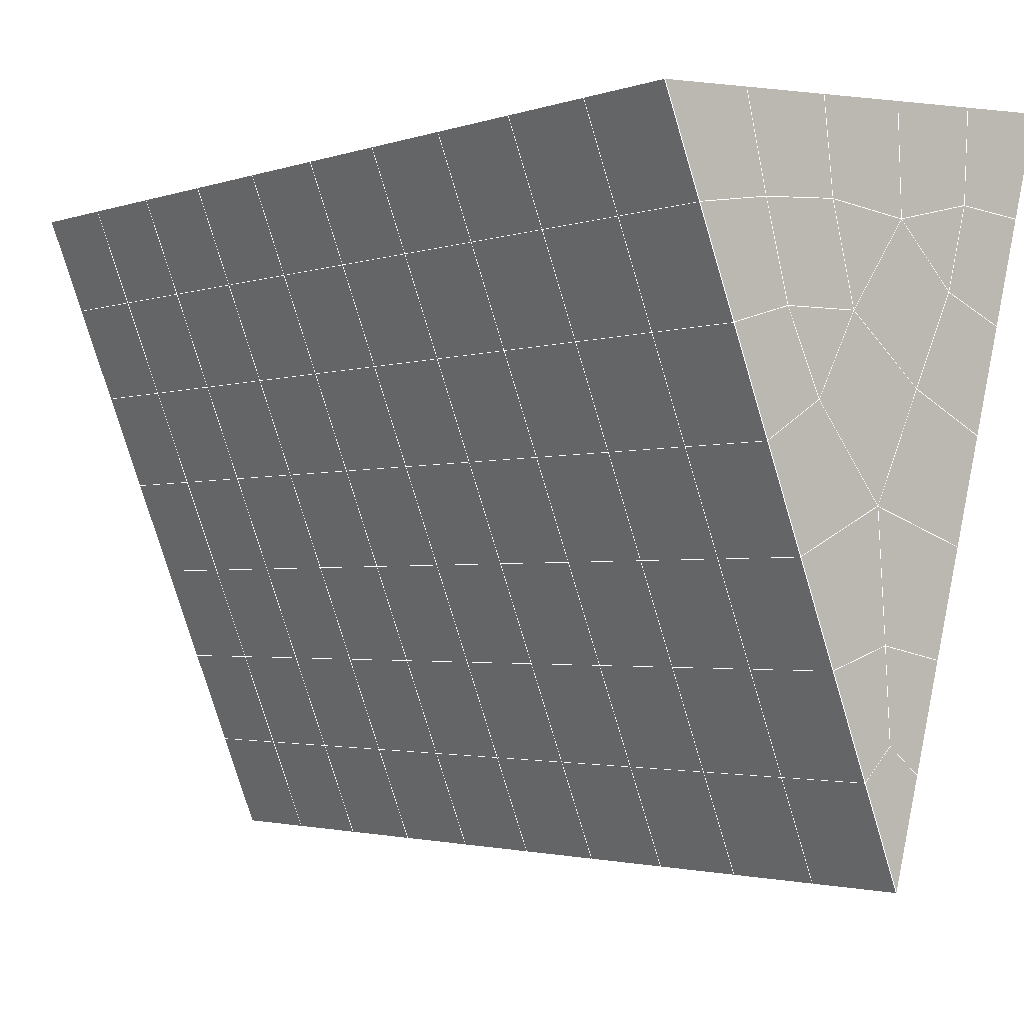
<metadata>
{"format":"obj","ext":"obj","renderer":"f3d","projection":"perspective","resolution":1024,"background":"white","views":[{"elev":3.0,"azim":141.0,"up":"+Y"}]}
</metadata>
<code>
v 49 12.36 20.7
v 51 12.35 20.7
v 50.89 10.41 20.57
v 49.04 10.1 20.55
v 49 12.2 22.9
v 51 12.2 22.9
v 49 12.05 25.09
v 51 12.05 25.09
v 49 11.89 27.29
v 51 11.89 27.29
v 49 11.74 29.48
v 51 11.74 29.48
v 49 11.59 31.68
v 51 11.59 31.68
v 49 11.43 33.87
v 51 11.43 33.87
v 49 11.28 36.07
v 51 11.28 36.06
v 49 11.13 38.26
v 51 11.13 38.26
v 49 10.97 40.45
v 51 10.97 40.45
v 49 10.82 42.65
v 51 10.82 42.65
v 48.58 8.658 42.5
v 50.89 8.493 42.49
v 48.54 6.67 42.36
v 50.12 6.759 42.37
v 49.04 4.462 42.2
v 51.12 5.139 42.25
v 49.84 2.794 42.09
v 51.02 2.777 42.09
v 49.96 1.313 41.98
v 50.69 0.8034 41.95
v 49.26 0.7362 41.94
v 49.99 -0.8686 41.83
v 48.57 0.1323 41.9
v 49.29 -2.006 41.75
v 48.57 0.2856 39.71
v 49.29 -1.852 39.56
v 48.57 0.4391 37.51
v 49.29 -1.699 37.36
v 48.57 0.5926 35.32
v 49.29 -1.545 35.17
v 48.57 0.746 33.12
v 49.29 -1.392 32.97
v 48.57 0.8992 30.93
v 49.29 -1.239 30.78
v 48.57 1.053 28.73
v 49.29 -1.085 28.58
v 48.57 1.206 26.54
v 49.29 -0.9313 26.39
v 48.57 1.36 24.34
v 49.29 -0.778 24.19
v 48.57 1.513 22.15
v 49.29 -0.6244 22
v 48.57 1.666 19.96
v 49.29 -0.471 19.81
v 50.01 2.038 19.98
v 50 0.1507 19.85
v 51.43 1.666 19.96
v 50.71 -0.4712 19.81
v 51.43 1.513 22.15
v 50.71 -0.6246 22
v 51.43 1.36 24.34
v 50.71 -0.7781 24.2
v 51.43 1.206 26.54
v 50.71 -0.9312 26.39
v 51.43 1.053 28.73
v 50.71 -1.085 28.58
v 51.43 0.8992 30.93
v 50.71 -1.238 30.78
v 51.43 0.746 33.12
v 50.71 -1.392 32.97
v 51.43 0.5924 35.32
v 50.71 -1.545 35.17
v 51.43 0.439 37.51
v 50.71 -1.699 37.36
v 51.43 0.2855 39.71
v 50.71 -1.852 39.56
v 51.43 0.132 41.9
v 50.71 -2.006 41.75
v 52.14 2.27 42.05
v 52.14 2.423 39.86
v 52.14 2.577 37.66
v 52.14 2.73 35.47
v 52.14 2.884 33.27
v 52.14 3.037 31.08
v 52.14 3.191 28.88
v 52.14 3.344 26.69
v 52.14 3.497 24.49
v 52.14 3.651 22.3
v 52.14 3.804 20.1
v 50.04 4.664 20.16
v 47.86 3.804 20.1
v 47.86 3.651 22.3
v 47.86 3.497 24.49
v 47.86 3.344 26.69
v 47.86 3.19 28.88
v 47.86 3.037 31.08
v 47.86 2.884 33.27
v 47.86 2.73 35.47
v 47.86 2.577 37.66
v 47.86 2.423 39.86
v 47.86 2.27 42.05
v 48.84 2.572 42.07
v 50 -4.143 41.6
v 50 -3.99 39.41
v 50 -3.836 37.21
v 50 -3.683 35.02
v 50 -3.529 32.82
v 50 -3.376 30.63
v 50 -3.223 28.43
v 50 -3.069 26.24
v 50 -2.916 24.05
v 50 -2.762 21.85
v 50 -2.609 19.66
v 51.49 6.678 20.31
v 52.86 5.942 20.25
v 52.19 8.4 20.43
v 53.57 8.079 20.4
v 52.62 10.38 20.56
v 54.29 10.22 20.55
v 53 12.36 20.7
v 55 12.35 20.7
v 53 12.2 22.9
v 55 12.2 22.9
v 53 12.05 25.09
v 55 12.05 25.09
v 53 11.89 27.29
v 55 11.89 27.29
v 53 11.74 29.48
v 55 11.74 29.48
v 53 11.59 31.68
v 55 11.59 31.68
v 53 11.43 33.87
v 55 11.43 33.87
v 53 11.28 36.06
v 55 11.28 36.07
v 53 11.13 38.26
v 55 11.13 38.26
v 53 10.97 40.45
v 55 10.97 40.45
v 53 10.82 42.65
v 55 10.82 42.65
v 52.76 8.868 42.51
v 54.29 8.683 42.5
v 52.24 7.132 42.39
v 53.57 6.545 42.35
v 52.86 4.407 42.2
v 47.14 4.407 42.2
v 46.43 6.545 42.35
v 45.71 8.683 42.5
v 47 10.82 42.65
v 47 10.97 40.45
v 47 11.13 38.26
v 47 11.28 36.06
v 47 11.43 33.87
v 47 11.59 31.68
v 47 11.74 29.48
v 47 11.89 27.29
v 47 12.05 25.09
v 47 12.2 22.9
v 47 12.35 20.7
v 47.23 10.43 20.57
v 48.83 6.866 20.32
v 50.46 8.341 20.42
v 47.14 5.942 20.25
v 47.14 5.789 22.45
v 47.14 5.635 24.64
v 47.14 5.482 26.84
v 47.14 5.328 29.03
v 47.14 5.175 31.23
v 47.14 5.021 33.42
v 47.14 4.868 35.62
v 47.14 4.714 37.81
v 47.14 4.561 40.01
v 52.86 5.788 22.45
v 52.86 5.635 24.64
v 52.86 5.481 26.84
v 52.86 5.328 29.03
v 52.86 5.175 31.23
v 52.86 5.021 33.42
v 52.86 4.868 35.62
v 52.86 4.714 37.81
v 52.86 4.56 40.01
v 53.57 6.699 40.16
v 53.57 6.852 37.96
v 53.57 7.005 35.77
v 53.57 7.159 33.57
v 53.57 7.312 31.38
v 53.57 7.466 29.18
v 53.57 7.619 26.99
v 53.57 7.773 24.79
v 53.57 7.926 22.6
v 54.29 8.836 40.3
v 54.29 8.989 38.11
v 54.29 9.143 35.91
v 54.29 9.296 33.72
v 54.29 9.45 31.53
v 54.29 9.603 29.33
v 54.29 9.757 27.14
v 54.29 9.91 24.94
v 54.29 10.06 22.75
v 47.79 8.734 20.45
v 46.43 8.08 20.4
v 46.43 7.926 22.6
v 46.43 7.772 24.79
v 46.43 7.619 26.99
v 46.43 7.466 29.18
v 46.43 7.312 31.38
v 46.43 7.159 33.57
v 46.43 7.005 35.77
v 46.43 6.852 37.96
v 46.43 6.699 40.16
v 45.71 10.22 20.55
v 45.71 10.06 22.75
v 45.71 9.91 24.94
v 45.71 9.757 27.14
v 45.71 9.603 29.33
v 45.71 9.45 31.53
v 45.71 9.296 33.72
v 45.71 9.143 35.92
v 45.71 8.989 38.11
v 45.71 8.836 40.3
v 45 12.35 20.7
v 45 12.2 22.9
v 45 12.05 25.09
v 45 11.89 27.29
v 45 11.74 29.48
v 45 11.59 31.68
v 45 11.43 33.87
v 45 11.28 36.06
v 45 11.13 38.26
v 45 10.97 40.45
v 45 10.82 42.65
v 49.96 1.313 41.98
v 49.84 2.794 42.09
v 49.04 4.462 42.2
v 47.14 4.407 42.2
v 47.14 4.561 40.01
v 47.86 2.423 39.86
v 48.57 0.2856 39.71
v 49.29 -1.852 39.56
v 49.29 -2.006 41.75
v 50 -4.143 41.6
v 50.71 -2.006 41.75
v 50.71 -1.852 39.56
v 51.43 0.2855 39.71
v 51.43 0.132 41.9
v 52.14 2.27 42.05
v 51.02 2.777 42.09
v 51.12 5.139 42.25
v 48.84 2.572 42.07
v 47.86 2.27 42.05
v 48.57 0.1323 41.9
v 49.99 -0.8686 41.83
v 50.69 0.8034 41.95
v 49.26 0.7362 41.94
v 48.57 0.4391 37.51
v 47.86 2.577 37.66
v 47.14 4.714 37.81
v 46.43 6.852 37.96
v 46.43 6.699 40.16
v 46.43 6.545 42.35
v 48.54 6.67 42.36
v 52.24 7.132 42.39
v 50.89 8.493 42.49
v 50.12 6.759 42.36
v 52.86 4.407 42.2
v 52.14 2.423 39.86
v 51.43 0.439 37.51
v 50.71 -1.699 37.36
v 50 -3.99 39.41
v 45.71 8.683 42.5
v 45.71 8.836 40.3
v 45.71 8.989 38.11
v 45.71 9.143 35.92
v 46.43 7.005 35.77
v 47.14 4.868 35.62
v 47.86 2.73 35.47
v 52.76 8.868 42.51
v 53.57 6.545 42.35
v 53.57 6.699 40.16
v 52.86 4.56 40.01
v 52.86 4.714 37.81
v 52.14 2.577 37.66
v 52.14 2.73 35.47
v 51.43 0.5924 35.32
v 51.43 0.746 33.12
v 50.71 -1.392 32.97
v 50.71 -1.545 35.17
v 50 -3.683 35.02
v 50 -3.836 37.21
v 49.29 -1.699 37.36
v 54.29 8.683 42.5
v 53 10.82 42.65
v 51 10.82 42.65
v 48.58 8.658 42.5
v 55 10.82 42.65
v 55 10.97 40.45
v 55 11.13 38.26
v 55 11.28 36.06
v 54.29 9.143 35.91
v 54.29 9.296 33.72
v 53.57 7.159 33.57
v 53.57 7.312 31.38
v 52.86 5.175 31.23
v 52.86 5.328 29.03
v 52.14 3.191 28.88
v 52.14 3.344 26.69
v 51.43 1.206 26.54
v 51.43 1.36 24.34
v 50.71 -0.7781 24.2
v 50.71 -0.9312 26.39
v 50 -3.069 26.24
v 50 -3.223 28.43
v 49.29 -1.085 28.58
v 49.29 -1.239 30.78
v 48.57 0.8992 30.93
v 48.57 0.746 33.12
v 47.86 2.884 33.27
v 48.57 0.5926 35.32
v 49.29 -1.392 32.97
v 50 -3.376 30.63
v 50.71 -1.085 28.58
v 51.43 1.053 28.73
v 52.14 3.037 31.08
v 52.86 5.021 33.42
v 53.57 7.005 35.77
v 54.29 8.989 38.11
v 53 11.13 38.26
v 53 10.97 40.45
v 54.29 8.836 40.3
v 53.57 6.852 37.96
v 52.86 4.868 35.62
v 52.14 2.884 33.27
v 51.43 0.8992 30.93
v 50.71 -1.238 30.78
v 50 -3.529 32.82
v 49.29 -1.545 35.17
v 51 10.97 40.45
v 49 10.82 42.65
v 45 10.82 42.65
v 45 10.97 40.45
v 45 11.13 38.26
v 45 11.28 36.06
v 45.71 9.296 33.72
v 46.43 7.159 33.57
v 47.14 5.021 33.42
v 47 10.97 40.45
v 49 10.97 40.45
v 51 11.13 38.26
v 53 11.28 36.06
v 55 11.43 33.87
v 54.29 9.45 31.53
v 53.57 7.466 29.18
v 52.86 5.481 26.84
v 52.14 3.497 24.49
v 51.43 1.513 22.15
v 50.71 -0.6246 22
v 50 -2.916 24.04
v 49.29 -0.9313 26.39
v 48.57 1.053 28.73
v 47.86 3.037 31.08
v 47.14 5.175 31.23
v 47.86 3.19 28.88
v 48.57 1.206 26.54
v 49.29 -0.778 24.19
v 50 -2.762 21.85
v 50.71 -0.4712 19.81
v 51.43 1.666 19.96
v 52.14 3.651 22.3
v 52.86 5.635 24.64
v 53.57 7.619 26.99
v 54.29 9.603 29.33
v 55 11.59 31.68
v 53 11.43 33.87
v 51 11.28 36.06
v 49 11.13 38.26
v 47 10.82 42.65
v 50 -2.609 19.66
v 49.29 -0.471 19.81
v 49.29 -0.6244 22
v 48.57 1.513 22.15
v 48.57 1.36 24.34
v 47.86 3.497 24.49
v 47.86 3.344 26.69
v 47.14 5.482 26.84
v 47.14 5.328 29.03
v 46.43 7.466 29.18
v 46.43 7.312 31.38
v 50 0.1507 19.85
v 50.01 2.038 19.98
v 52.14 3.804 20.1
v 52.86 5.788 22.45
v 53.57 7.773 24.79
v 54.29 9.757 27.14
v 55 11.74 29.48
v 53 11.59 31.68
v 51 11.43 33.87
v 49 11.28 36.07
v 47 11.13 38.26
v 47 11.28 36.06
v 45 11.43 33.87
v 45.71 9.45 31.53
v 48.57 1.666 19.95
v 47.86 3.651 22.3
v 47.14 5.635 24.64
v 46.43 7.619 26.99
v 45.71 9.603 29.33
v 45 11.59 31.68
v 47 11.43 33.87
v 49 11.43 33.87
v 47 11.59 31.68
v 45 11.74 29.48
v 45.71 9.757 27.14
v 46.43 7.772 24.79
v 47.14 5.789 22.45
v 47.86 3.804 20.1
v 50.04 4.664 20.16
v 52.86 5.942 20.25
v 53.57 7.926 22.6
v 54.29 9.91 24.94
v 55 11.89 27.29
v 53 11.74 29.48
v 51 11.59 31.68
v 49 11.59 31.68
v 47 11.74 29.48
v 45 11.89 27.29
v 45.71 9.91 24.94
v 46.43 7.926 22.6
v 47.14 5.942 20.25
v 51.49 6.678 20.31
v 53.57 8.079 20.4
v 54.29 10.06 22.75
v 55 12.05 25.09
v 53 11.89 27.29
v 51 11.74 29.48
v 49 11.74 29.48
v 47 11.89 27.29
v 45 12.05 25.09
v 45.71 10.06 22.75
v 46.43 8.08 20.4
v 48.83 6.866 20.32
v 55 12.35 20.7
v 53 12.36 20.7
v 52.62 10.38 20.56
v 50.89 10.41 20.57
v 50.46 8.341 20.42
v 52.19 8.4 20.43
v 54.29 10.22 20.55
v 55 12.2 22.9
v 53 12.2 22.9
v 53 12.05 25.09
v 51 12.05 25.09
v 49 12.05 25.09
v 47 12.05 25.09
v 45 12.2 22.9
v 45.71 10.22 20.55
v 47.79 8.734 20.45
v 51 11.89 27.29
v 49 11.89 27.29
v 51 12.2 22.9
v 51 12.35 20.7
v 49 12.2 22.9
v 47 12.2 22.9
v 45 12.35 20.7
v 47.23 10.43 20.57
v 49.04 10.1 20.54
v 49 12.36 20.7
v 47 12.35 20.7
f 1 2 3
f 1 3 4
f 5 6 2
f 5 2 1
f 7 8 6
f 7 6 5
f 9 10 8
f 9 8 7
f 11 12 10
f 11 10 9
f 13 14 12
f 13 12 11
f 15 16 14
f 15 14 13
f 17 18 16
f 17 16 15
f 19 20 18
f 19 18 17
f 21 22 20
f 21 20 19
f 23 24 22
f 23 22 21
f 25 26 24
f 25 24 23
f 27 28 26
f 27 26 25
f 29 30 28
f 29 28 27
f 31 32 30
f 31 30 29
f 33 34 32
f 33 32 31
f 35 36 34
f 35 34 33
f 37 38 36
f 37 36 35
f 39 40 38
f 39 38 37
f 41 42 40
f 41 40 39
f 43 44 42
f 43 42 41
f 45 46 44
f 45 44 43
f 47 48 46
f 47 46 45
f 49 50 48
f 49 48 47
f 51 52 50
f 51 50 49
f 53 54 52
f 53 52 51
f 55 56 54
f 55 54 53
f 57 58 56
f 57 56 55
f 59 60 58
f 59 58 57
f 61 62 60
f 61 60 59
f 63 64 62
f 63 62 61
f 65 66 64
f 65 64 63
f 67 68 66
f 67 66 65
f 69 70 68
f 69 68 67
f 71 72 70
f 71 70 69
f 73 74 72
f 73 72 71
f 75 76 74
f 75 74 73
f 77 78 76
f 77 76 75
f 79 80 78
f 79 78 77
f 81 82 80
f 81 80 79
f 34 36 82
f 34 82 81
f 81 83 32
f 81 32 34
f 79 84 83
f 79 83 81
f 77 85 84
f 77 84 79
f 75 86 85
f 75 85 77
f 73 87 86
f 73 86 75
f 71 88 87
f 71 87 73
f 69 89 88
f 69 88 71
f 67 90 89
f 67 89 69
f 65 91 90
f 65 90 67
f 63 92 91
f 63 91 65
f 61 93 92
f 61 92 63
f 59 94 93
f 59 93 61
f 57 95 94
f 57 94 59
f 55 96 95
f 55 95 57
f 53 97 96
f 53 96 55
f 51 98 97
f 51 97 53
f 49 99 98
f 49 98 51
f 47 100 99
f 47 99 49
f 45 101 100
f 45 100 47
f 43 102 101
f 43 101 45
f 41 103 102
f 41 102 43
f 39 104 103
f 39 103 41
f 37 105 104
f 37 104 39
f 35 106 105
f 35 105 37
f 33 31 106
f 33 106 35
f 107 82 36
f 107 36 38
f 108 80 82
f 108 82 107
f 109 78 80
f 109 80 108
f 110 76 78
f 110 78 109
f 111 74 76
f 111 76 110
f 112 72 74
f 112 74 111
f 113 70 72
f 113 72 112
f 114 68 70
f 114 70 113
f 115 66 68
f 115 68 114
f 116 64 66
f 116 66 115
f 117 62 64
f 117 64 116
f 58 60 62
f 58 62 117
f 116 56 58
f 116 58 117
f 115 54 56
f 115 56 116
f 114 52 54
f 114 54 115
f 113 50 52
f 113 52 114
f 112 48 50
f 112 50 113
f 111 46 48
f 111 48 112
f 110 44 46
f 110 46 111
f 109 42 44
f 109 44 110
f 108 40 42
f 108 42 109
f 107 38 40
f 107 40 108
f 118 119 93
f 118 93 94
f 120 121 119
f 120 119 118
f 122 123 121
f 122 121 120
f 124 125 123
f 124 123 122
f 126 127 125
f 126 125 124
f 128 129 127
f 128 127 126
f 130 131 129
f 130 129 128
f 132 133 131
f 132 131 130
f 134 135 133
f 134 133 132
f 136 137 135
f 136 135 134
f 138 139 137
f 138 137 136
f 140 141 139
f 140 139 138
f 142 143 141
f 142 141 140
f 144 145 143
f 144 143 142
f 146 147 145
f 146 145 144
f 148 149 147
f 148 147 146
f 30 150 149
f 30 149 148
f 32 83 150
f 32 150 30
f 29 151 105
f 29 105 106
f 27 152 151
f 27 151 29
f 25 153 152
f 25 152 27
f 23 154 153
f 23 153 25
f 21 155 154
f 21 154 23
f 19 156 155
f 19 155 21
f 17 157 156
f 17 156 19
f 15 158 157
f 15 157 17
f 13 159 158
f 13 158 15
f 11 160 159
f 11 159 13
f 9 161 160
f 9 160 11
f 7 162 161
f 7 161 9
f 5 163 162
f 5 162 7
f 1 164 163
f 1 163 5
f 4 165 164
f 4 164 1
f 94 166 167
f 94 167 118
f 95 168 166
f 95 166 94
f 96 169 168
f 96 168 95
f 97 170 169
f 97 169 96
f 98 171 170
f 98 170 97
f 99 172 171
f 99 171 98
f 100 173 172
f 100 172 99
f 101 174 173
f 101 173 100
f 102 175 174
f 102 174 101
f 103 176 175
f 103 175 102
f 104 177 176
f 104 176 103
f 105 151 177
f 105 177 104
f 178 92 93
f 178 93 119
f 179 91 92
f 179 92 178
f 180 90 91
f 180 91 179
f 181 89 90
f 181 90 180
f 182 88 89
f 182 89 181
f 183 87 88
f 183 88 182
f 184 86 87
f 184 87 183
f 185 85 86
f 185 86 184
f 186 84 85
f 186 85 185
f 150 83 84
f 150 84 186
f 186 187 149
f 186 149 150
f 185 188 187
f 185 187 186
f 184 189 188
f 184 188 185
f 183 190 189
f 183 189 184
f 182 191 190
f 182 190 183
f 181 192 191
f 181 191 182
f 180 193 192
f 180 192 181
f 179 194 193
f 179 193 180
f 178 195 194
f 178 194 179
f 119 121 195
f 119 195 178
f 187 196 147
f 187 147 149
f 188 197 196
f 188 196 187
f 189 198 197
f 189 197 188
f 190 199 198
f 190 198 189
f 191 200 199
f 191 199 190
f 192 201 200
f 192 200 191
f 193 202 201
f 193 201 192
f 194 203 202
f 194 202 193
f 195 204 203
f 195 203 194
f 121 123 204
f 121 204 195
f 196 143 145
f 196 145 147
f 197 141 143
f 197 143 196
f 198 139 141
f 198 141 197
f 199 137 139
f 199 139 198
f 200 135 137
f 200 137 199
f 201 133 135
f 201 135 200
f 202 131 133
f 202 133 201
f 203 129 131
f 203 131 202
f 204 127 129
f 204 129 203
f 123 125 127
f 123 127 204
f 166 205 4
f 166 4 167
f 168 206 205
f 168 205 166
f 169 207 206
f 169 206 168
f 170 208 207
f 170 207 169
f 171 209 208
f 171 208 170
f 172 210 209
f 172 209 171
f 173 211 210
f 173 210 172
f 174 212 211
f 174 211 173
f 175 213 212
f 175 212 174
f 176 214 213
f 176 213 175
f 177 215 214
f 177 214 176
f 151 152 215
f 151 215 177
f 144 24 26
f 144 26 146
f 142 22 24
f 142 24 144
f 140 20 22
f 140 22 142
f 138 18 20
f 138 20 140
f 136 16 18
f 136 18 138
f 134 14 16
f 134 16 136
f 132 12 14
f 132 14 134
f 130 10 12
f 130 12 132
f 128 8 10
f 128 10 130
f 126 6 8
f 126 8 128
f 124 2 6
f 124 6 126
f 122 3 2
f 122 2 124
f 120 167 3
f 120 3 122
f 206 216 165
f 206 165 205
f 207 217 216
f 207 216 206
f 208 218 217
f 208 217 207
f 209 219 218
f 209 218 208
f 210 220 219
f 210 219 209
f 211 221 220
f 211 220 210
f 212 222 221
f 212 221 211
f 213 223 222
f 213 222 212
f 214 224 223
f 214 223 213
f 215 225 224
f 215 224 214
f 152 153 225
f 152 225 215
f 216 226 164
f 216 164 165
f 217 227 226
f 217 226 216
f 218 228 227
f 218 227 217
f 219 229 228
f 219 228 218
f 220 230 229
f 220 229 219
f 221 231 230
f 221 230 220
f 222 232 231
f 222 231 221
f 223 233 232
f 223 232 222
f 224 234 233
f 224 233 223
f 225 235 234
f 225 234 224
f 153 236 235
f 153 235 225
f 227 163 164
f 227 164 226
f 228 162 163
f 228 163 227
f 229 161 162
f 229 162 228
f 230 160 161
f 230 161 229
f 231 159 160
f 231 160 230
f 232 158 159
f 232 159 231
f 233 157 158
f 233 158 232
f 234 156 157
f 234 157 233
f 235 155 156
f 235 156 234
f 236 154 155
f 236 155 235
f 28 30 148
f 28 148 26
f 167 4 3
f 4 205 165
f 120 118 167
f 154 236 153
f 148 146 26
f 31 29 106
l 237 238
l 238 239
l 239 240
l 240 241
l 241 242
l 242 243
l 243 244
l 244 245
l 245 246
l 246 247
l 247 248
l 248 249
l 249 250
l 250 251
l 251 252
l 252 253
l 253 239
l 239 254
l 254 255
l 255 256
l 256 245
l 245 257
l 257 247
l 247 250
l 250 258
l 258 252
l 252 238
l 238 254
l 254 259
l 259 237
l 237 258
l 258 257
l 257 259
l 259 256
l 256 243
l 243 260
l 260 261
l 261 262
l 262 263
l 263 264
l 264 265
l 265 266
l 266 239
l 253 267
l 267 268
l 268 269
l 269 253
l 253 270
l 270 251
l 251 271
l 271 249
l 249 272
l 272 273
l 273 248
l 248 274
l 274 246
l 240 265
l 265 275
l 275 276
l 276 277
l 277 278
l 278 279
l 279 280
l 280 281
l 281 261
l 261 242
l 242 255
l 255 240
l 268 282
l 282 267
l 267 283
l 283 284
l 284 285
l 285 286
l 286 287
l 287 288
l 288 289
l 289 290
l 290 291
l 291 292
l 292 293
l 293 294
l 294 295
l 295 244
l 244 274
l 274 294
l 294 273
l 273 292
l 292 289
l 289 272
l 272 287
l 287 271
l 271 285
l 285 270
l 270 283
l 283 296
l 296 282
l 282 297
l 297 298
l 298 268
l 268 299
l 299 266
l 266 269
l 300 301
l 301 302
l 302 303
l 303 304
l 304 305
l 305 306
l 306 307
l 307 308
l 308 309
l 309 310
l 310 311
l 311 312
l 312 313
l 313 314
l 314 315
l 315 316
l 316 317
l 317 318
l 318 319
l 319 320
l 320 321
l 321 322
l 322 281
l 281 323
l 323 321
l 321 324
l 324 319
l 319 325
l 325 317
l 317 326
l 326 315
l 315 312
l 312 327
l 327 310
l 310 328
l 328 308
l 308 329
l 329 306
l 306 330
l 330 304
l 304 331
l 331 302
l 302 332
l 332 333
l 333 297
l 297 300
l 300 296
l 296 334
l 334 331
l 331 335
l 335 330
l 330 336
l 336 329
l 329 337
l 337 328
l 328 338
l 338 327
l 327 326
l 326 339
l 339 325
l 325 340
l 340 324
l 324 341
l 341 323
l 323 260
l 260 295
l 295 341
l 341 293
l 293 340
l 340 291
l 291 339
l 339 338
l 338 290
l 290 337
l 337 288
l 288 336
l 336 286
l 286 335
l 335 284
l 284 334
l 334 301
l 301 333
l 333 342
l 342 298
l 298 343
l 343 299
l 299 275
l 275 344
l 344 345
l 345 346
l 346 347
l 347 278
l 278 348
l 348 349
l 349 350
l 350 280
l 280 262
l 262 241
l 241 264
l 264 276
l 276 345
l 345 351
l 351 352
l 352 342
l 342 353
l 353 332
l 332 354
l 354 303
l 303 355
l 355 305
l 305 356
l 356 307
l 307 357
l 357 309
l 309 358
l 358 311
l 311 359
l 359 313
l 313 360
l 360 361
l 361 314
l 314 362
l 362 316
l 316 363
l 363 318
l 318 364
l 364 320
l 320 365
l 365 322
l 322 350
l 350 366
l 366 365
l 365 367
l 367 364
l 364 368
l 368 363
l 363 369
l 369 362
l 362 370
l 370 361
l 361 371
l 371 372
l 372 360
l 360 373
l 373 359
l 359 374
l 374 358
l 358 375
l 375 357
l 357 376
l 376 356
l 356 377
l 377 355
l 355 378
l 378 354
l 354 379
l 379 353
l 353 380
l 380 352
l 352 343
l 343 381
l 381 275
l 382 383
l 383 384
l 384 385
l 385 386
l 386 387
l 387 388
l 388 389
l 389 390
l 390 391
l 391 392
l 392 366
l 366 390
l 390 367
l 367 388
l 388 368
l 368 386
l 386 369
l 369 384
l 384 370
l 370 382
l 382 371
l 371 393
l 393 394
l 394 372
l 372 395
l 395 373
l 373 396
l 396 374
l 374 397
l 397 375
l 375 398
l 398 376
l 376 399
l 399 377
l 377 400
l 400 378
l 378 401
l 401 379
l 379 402
l 402 380
l 380 403
l 403 404
l 404 347
l 347 405
l 405 348
l 348 406
l 406 392
l 392 349
l 349 279
l 279 263
l 263 277
l 277 346
l 346 403
l 403 351
l 351 381
l 381 344
l 393 383
l 383 407
l 407 385
l 385 408
l 408 387
l 387 409
l 409 389
l 389 410
l 410 391
l 391 411
l 411 406
l 406 412
l 412 405
l 405 413
l 413 404
l 404 402
l 402 414
l 414 413
l 413 415
l 415 412
l 412 416
l 416 411
l 411 417
l 417 410
l 410 418
l 418 409
l 409 419
l 419 408
l 408 420
l 420 407
l 407 394
l 394 421
l 421 395
l 395 422
l 422 396
l 396 423
l 423 397
l 397 424
l 424 398
l 398 425
l 425 399
l 399 426
l 426 400
l 400 427
l 427 401
l 401 414
l 414 428
l 428 415
l 415 429
l 429 416
l 416 430
l 430 417
l 417 431
l 431 418
l 418 432
l 432 419
l 419 433
l 433 420
l 420 421
l 421 434
l 434 422
l 422 435
l 435 423
l 423 436
l 436 424
l 424 437
l 437 425
l 425 438
l 438 426
l 426 439
l 439 427
l 427 428
l 428 440
l 440 429
l 429 441
l 441 430
l 430 442
l 442 431
l 431 443
l 443 432
l 432 444
l 444 433
l 433 445
l 445 421
l 446 447
l 447 448
l 448 449
l 449 450
l 450 451
l 451 448
l 448 452
l 452 446
l 446 453
l 453 454
l 454 455
l 455 456
l 456 457
l 457 458
l 458 442
l 442 459
l 459 443
l 443 460
l 460 444
l 444 461
l 461 445
l 445 450
l 450 434
l 434 451
l 451 435
l 435 452
l 452 436
l 436 453
l 453 437
l 437 455
l 455 438
l 438 462
l 462 463
l 463 440
l 440 439
l 439 462
l 462 456
l 456 464
l 464 454
l 454 447
l 447 465
l 465 464
l 464 466
l 466 457
l 457 463
l 463 441
l 441 458
l 458 467
l 467 459
l 459 468
l 468 460
l 460 469
l 469 461
l 461 470
l 470 471
l 471 465
l 465 449
l 449 470
l 470 469
l 469 472
l 472 467
l 467 466
l 466 471
l 471 472
l 472 468
l 470 450

</code>
